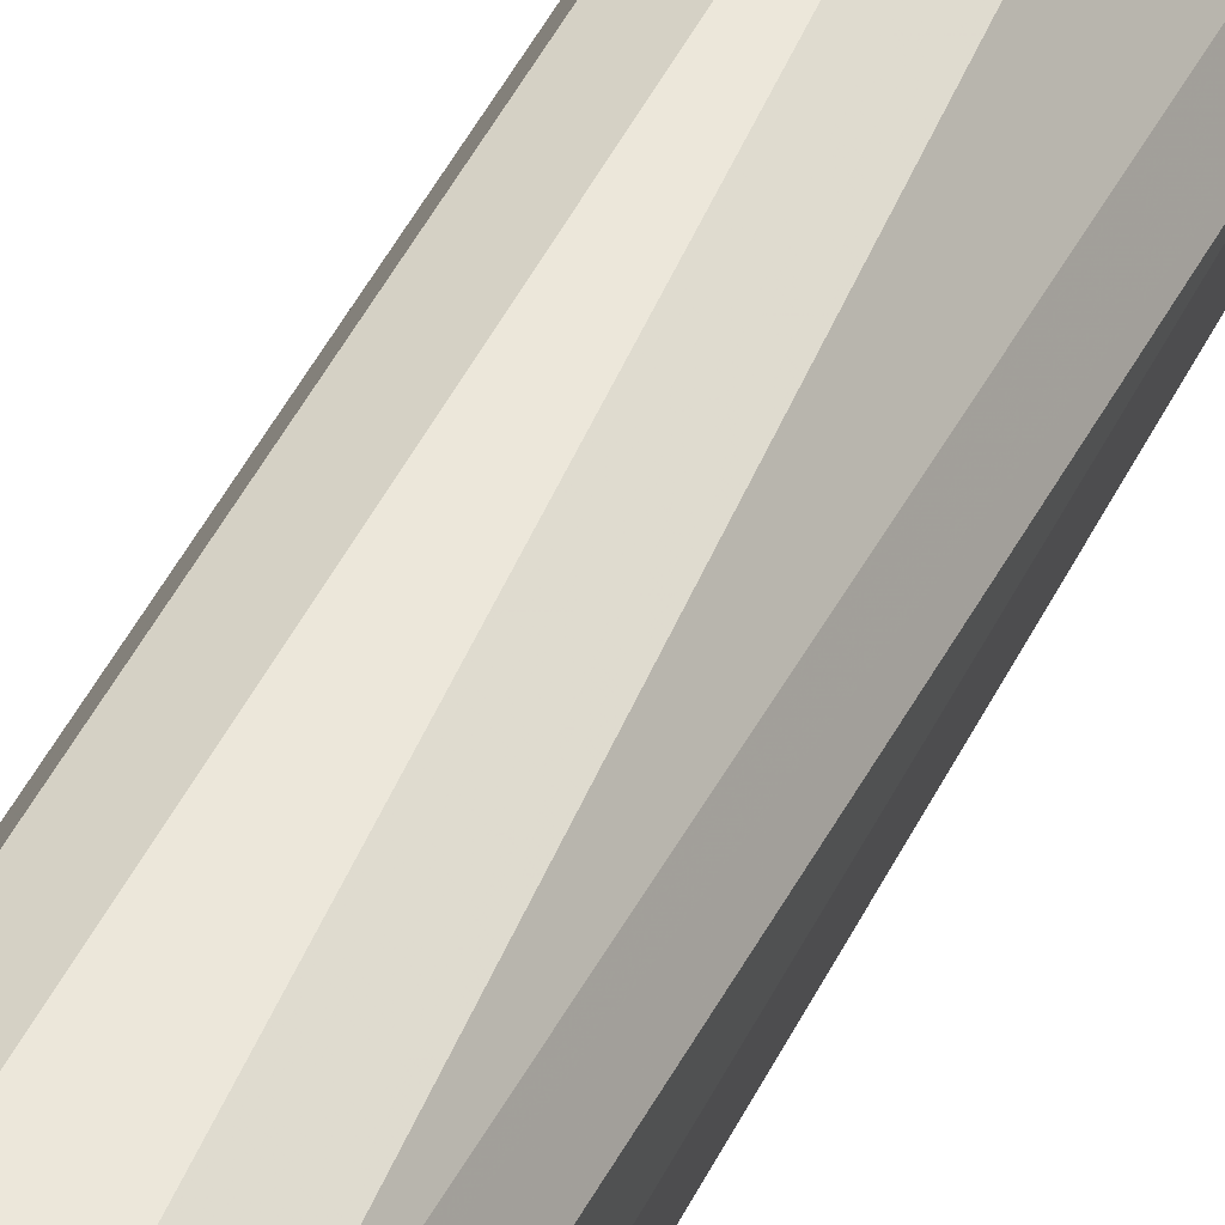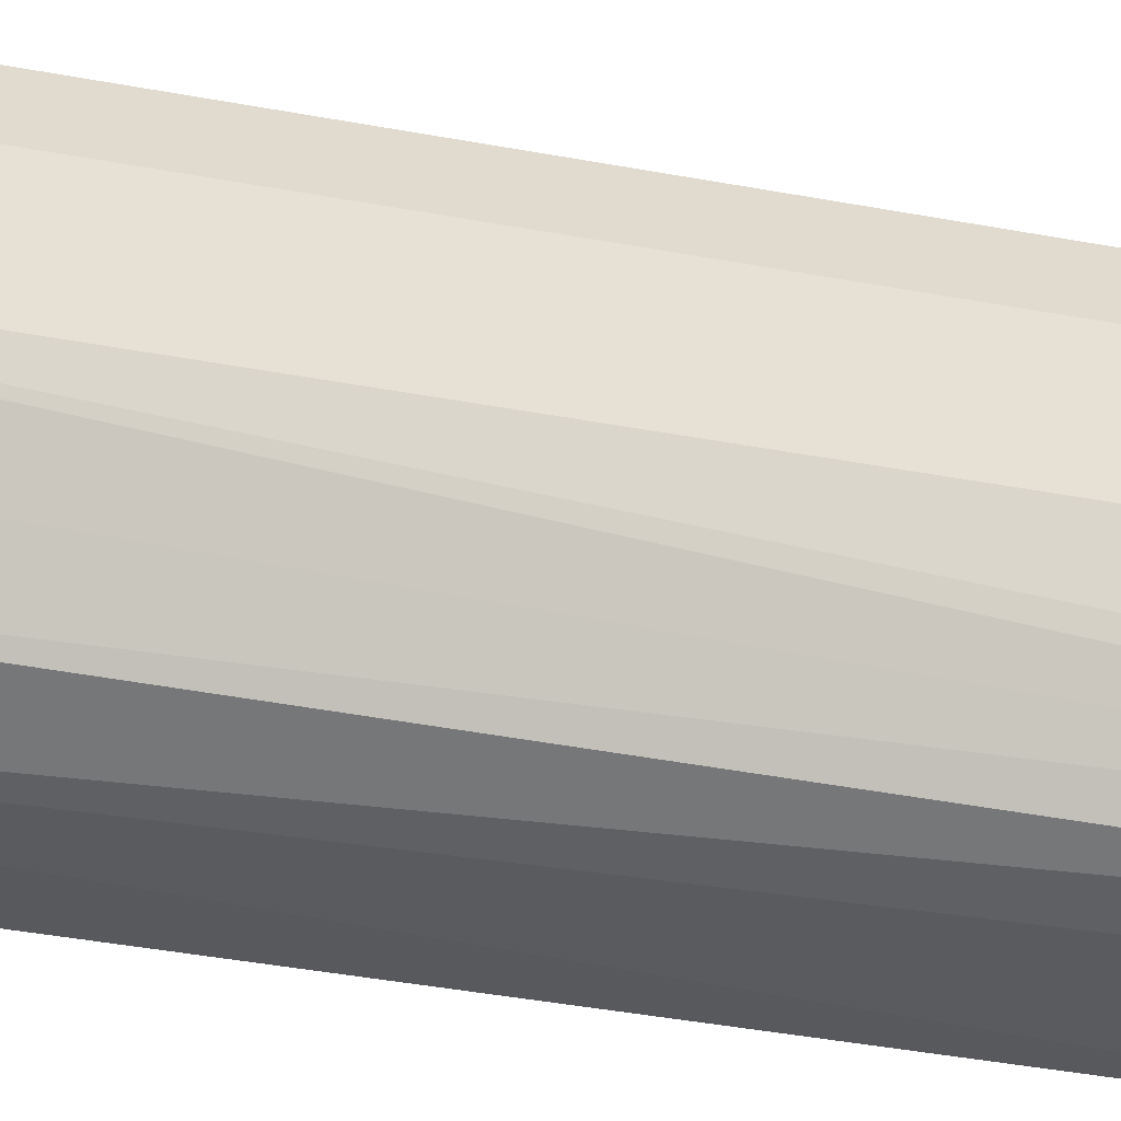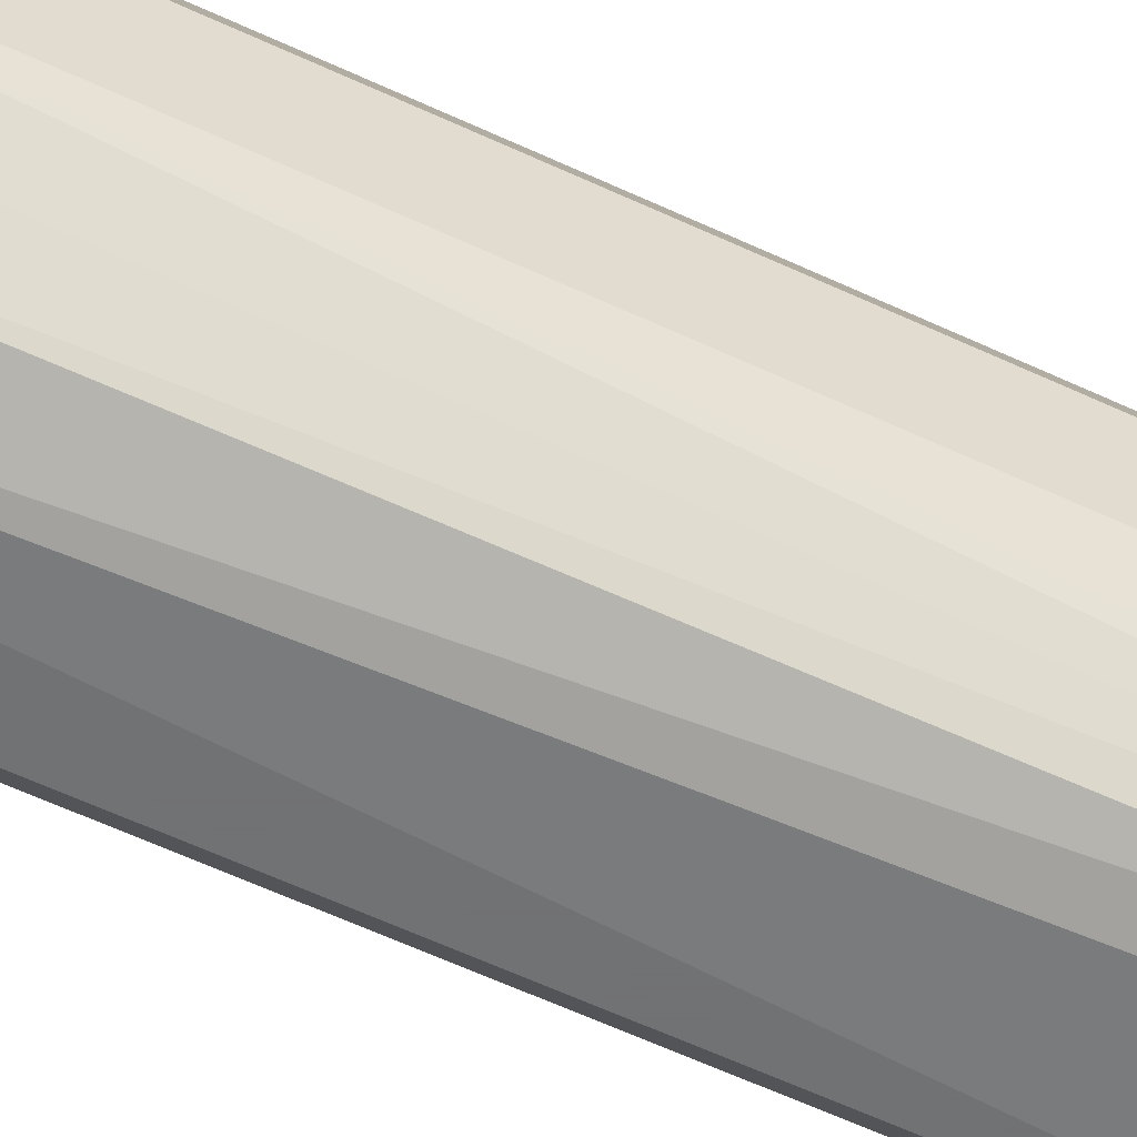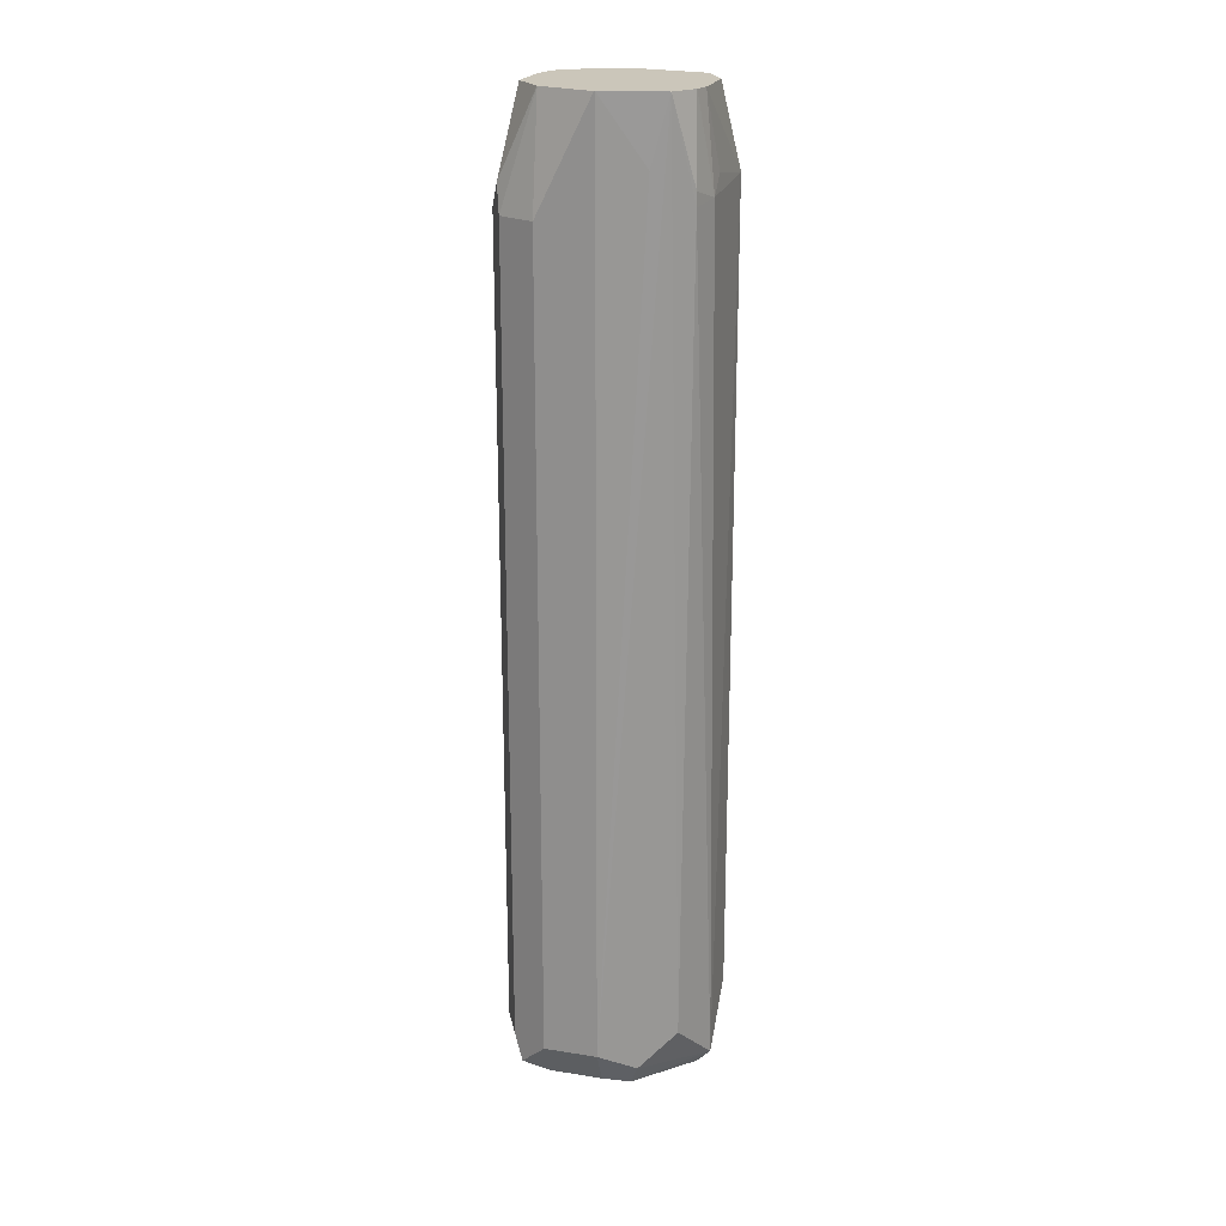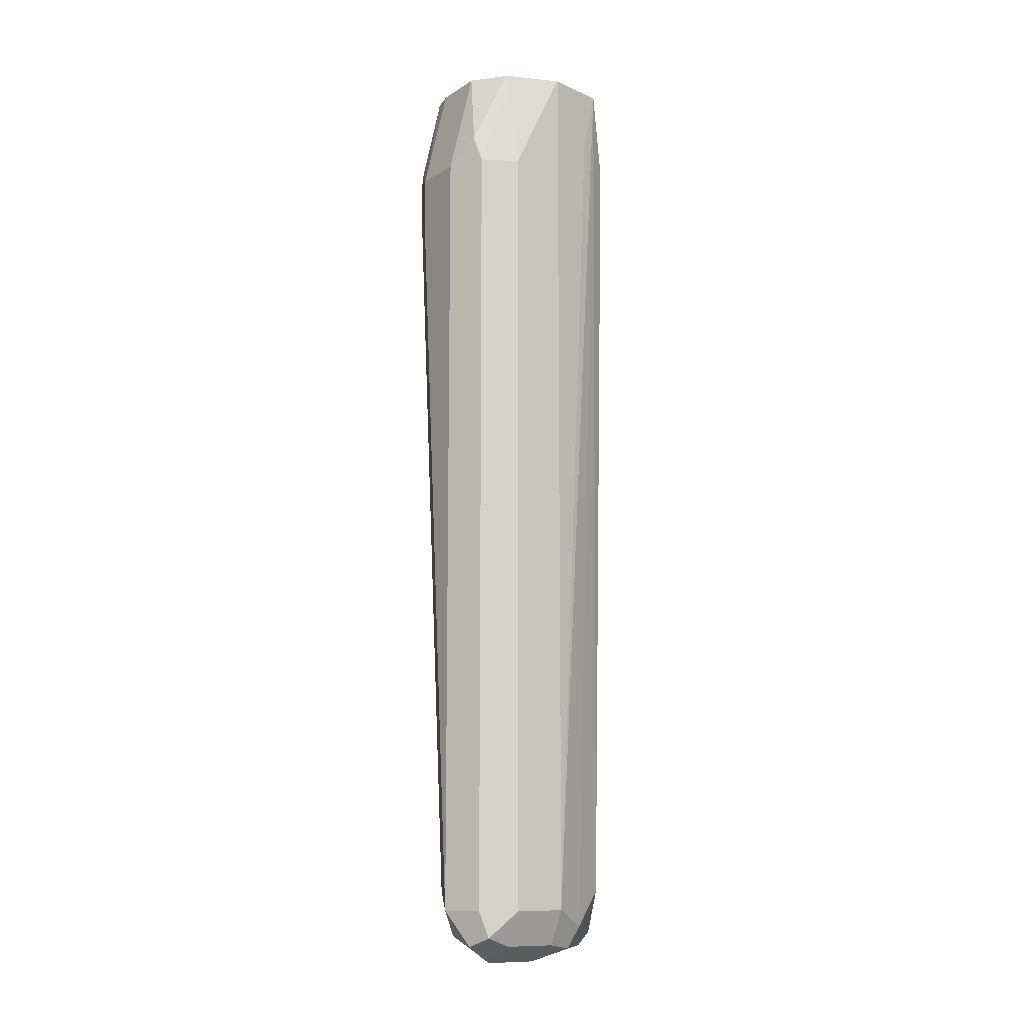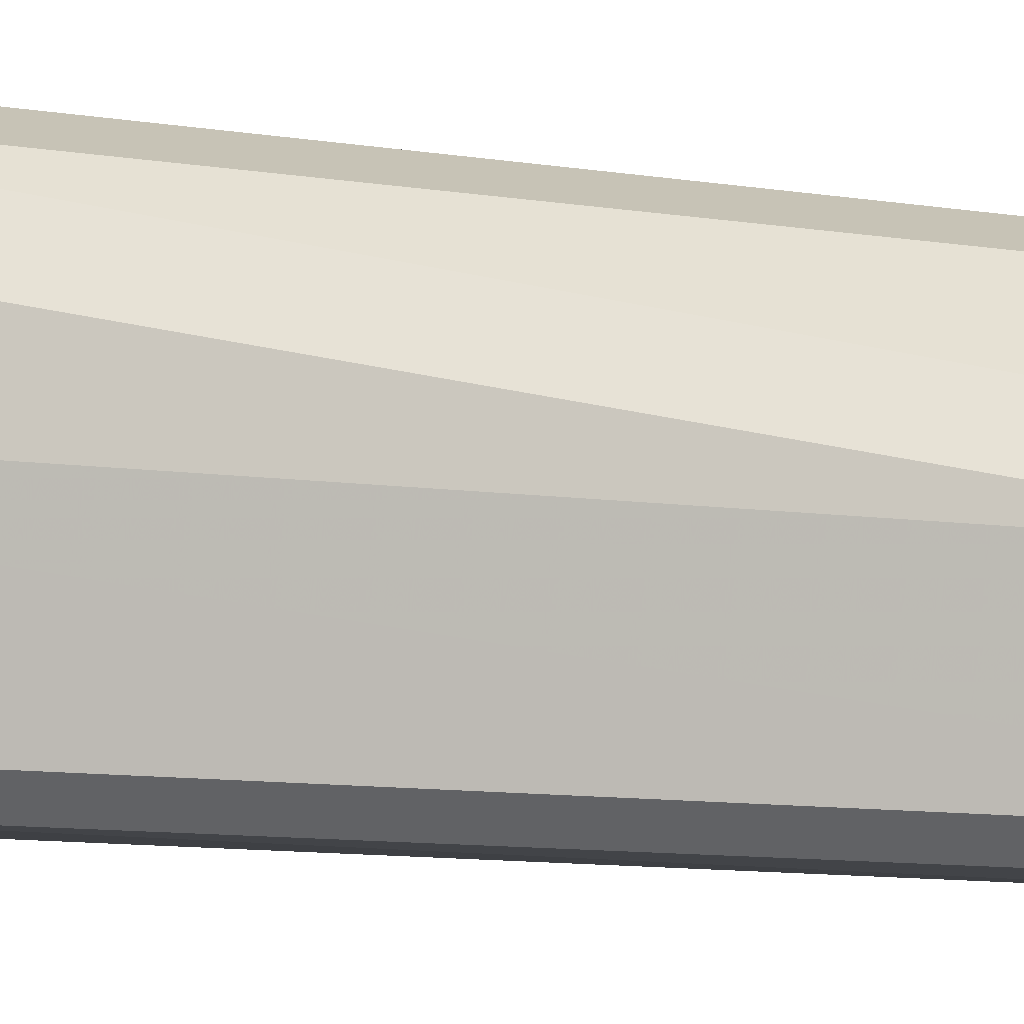
<metadata>
{"format":"obj","ext":"obj","renderer":"f3d","projection":"perspective","resolution":1024,"background":"white","views":[{"elev":53.6,"azim":-152.8,"up":"+Z"},{"elev":-30.1,"azim":73.4,"up":"+Z"},{"elev":-55.4,"azim":63.2,"up":"+Z"},{"elev":21.1,"azim":105.8,"up":"+Y"},{"elev":-11.1,"azim":55.8,"up":"+Y"},{"elev":-7.7,"azim":-116.0,"up":"+Z"}]}
</metadata>
<code>
v 0.4274 -0.3159 0.6318
v 0.415 -0.3097 0.6256
v 0.4181 -0.3252 0.6225
v 0.4336 -0.3283 0.6256
v 0.4398 -0.3159 0.6256
v 0.4274 -0.0372 0.6318
v 0.4088 -0.05578 0.6318
v 0.3964 -0.04958 0.6256
v 0.3964 -0.254 0.607
v 0.3902 -0.2602 0.5946
v 0.4026 -0.3221 0.6008
v 0.4274 -0.3345 0.6132
v 0.4398 -0.3283 0.6132
v 0.4413 -0.3252 0.6225
v 0.4398 -0.0372 0.6256
v 0.4367 -0.02789 0.6271
v 0.4277 0.0002971 0.6227
v 0.4088 -0.0372 0.6318
v 0.3964 -0.031 0.6256
v 0.3902 -0.05578 0.6132
v 0.3949 -0.3066 0.5668
v 0.3949 -0.3159 0.5737
v 0.3964 -0.3097 0.5884
v 0.3902 0.0002971 0.5943
v 0.3995 -0.3252 0.5853
v 0.4119 -0.3314 0.5915
v 0.4274 -0.3345 0.5946
v 0.4398 -0.3283 0.5946
v 0.446 -0.3159 0.6132
v 0.446 -0.0372 0.6132
v 0.4391 0.0002971 0.6135
v 0.4387 0.0002971 0.6139
v 0.4091 0.0002971 0.6227
v 0.4013 0.0002971 0.6207
v 0.3936 0.0002971 0.6106
v 0.3902 -0.0372 0.6132
v 0.3995 -0.3066 0.5621
v 0.3995 -0.3252 0.5714
v 0.3949 -0.02789 0.5668
v 0.3902 0.0002971 0.5946
v 0.3949 0.0002971 0.5734
v 0.4088 -0.3298 0.5737
v 0.4181 -0.3298 0.5668
v 0.4367 -0.3298 0.5853
v 0.446 -0.3159 0.5946
v 0.446 0.0002971 0.5946
v 0.3906 0.0002971 0.5963
v 0.4181 -0.3252 0.5621
v 0.3995 -0.02789 0.5621
v 0.395 0.0002971 0.5733
v 0.4398 -0.3221 0.5823
v 0.4413 0.0002971 0.5734
v 0.4429 -0.02169 0.5792
v 0.446 0.0002971 0.5943
v 0.4336 -0.3097 0.5699
v 0.4274 -0.031 0.5637
v 0.4367 -0.03254 0.5668
v 0.4088 0.0002971 0.5666
v 0.4274 0.0002971 0.5666
v 0.4212 -0.02481 0.5637
v 0.4367 -0.02789 0.5668
v 0.433 0.0002971 0.568
f 26 42 27
f 25 42 26
f 30 46 31
f 25 38 42
f 27 42 43
f 27 43 44
f 29 46 30
f 28 44 45
f 29 45 54
f 29 54 46
f 24 41 39
f 27 44 28
f 22 25 23
f 17 35 34
f 21 49 37
f 21 39 49
f 21 24 39
f 21 38 22
f 21 37 38
f 19 35 36
f 19 34 35
f 18 34 19
f 18 33 34
f 17 34 33
f 17 47 35
f 35 47 36
f 22 38 25
f 36 47 40
f 52 54 53
f 37 49 48
f 56 61 57
f 56 62 61
f 56 59 62
f 56 60 59
f 52 55 57
f 17 24 40
f 52 61 62
f 52 57 61
f 51 55 52
f 49 60 56
f 49 59 60
f 49 58 59
f 49 50 58
f 48 57 55
f 48 56 57
f 48 49 56
f 48 55 51
f 45 53 54
f 45 52 53
f 45 51 52
f 44 51 45
f 44 48 51
f 43 48 44
f 41 50 49
f 39 41 49
f 38 48 43
f 38 43 42
f 37 48 38
f 17 41 24
f 17 40 47
f 17 58 50
f 7 19 8
f 7 18 19
f 6 33 18
f 6 17 33
f 6 16 17
f 6 15 16
f 5 30 15
f 5 29 30
f 5 14 29
f 4 14 5
f 4 13 14
f 4 12 13
f 3 11 12
f 3 12 4
f 2 8 9
f 2 11 3
f 2 10 11
f 2 9 10
f 1 8 2
f 1 7 8
f 1 18 7
f 1 6 18
f 1 15 6
f 1 5 15
f 1 4 5
f 17 50 41
f 1 2 3
f 8 19 36
f 8 36 20
f 1 3 4
f 8 10 9
f 8 20 10
f 17 62 59
f 17 52 62
f 17 54 52
f 17 46 54
f 17 31 46
f 17 32 31
f 16 32 17
f 16 31 32
f 15 31 16
f 15 30 31
f 13 29 14
f 13 45 29
f 17 59 58
f 12 28 13
f 13 28 45
f 10 22 23
f 10 23 11
f 10 20 36
f 10 36 40
f 10 40 24
f 10 21 22
f 11 23 25
f 11 25 12
f 12 25 26
f 12 26 27
f 12 27 28
f 10 24 21

</code>
